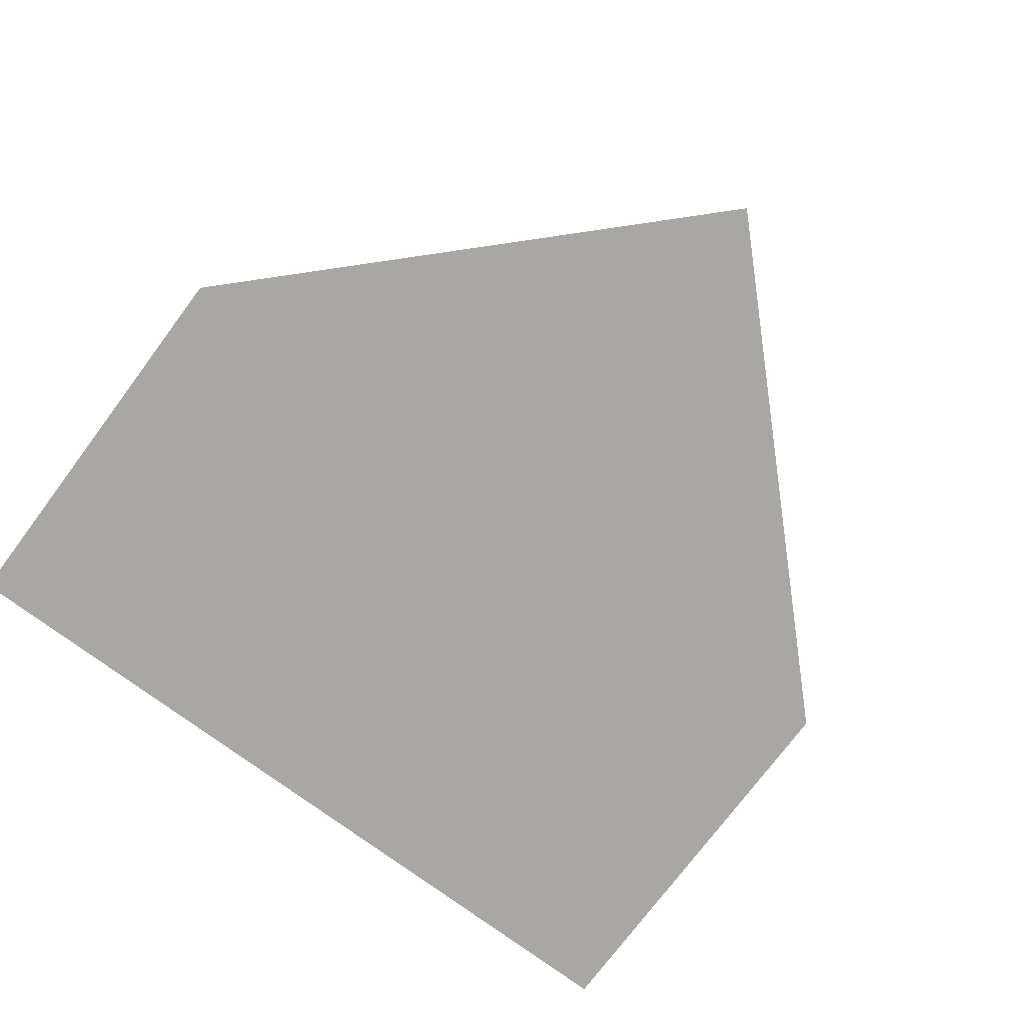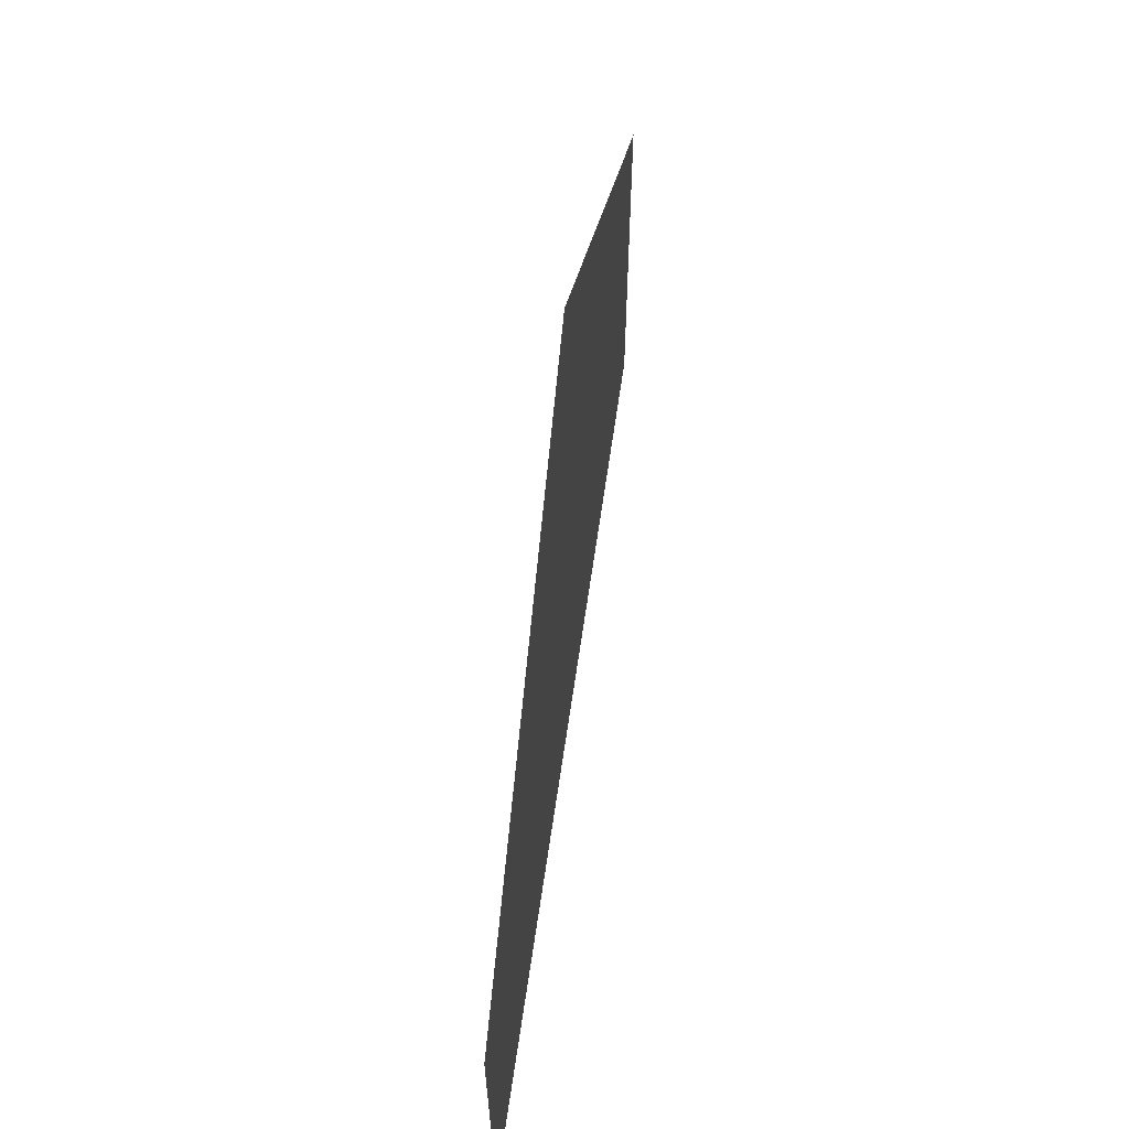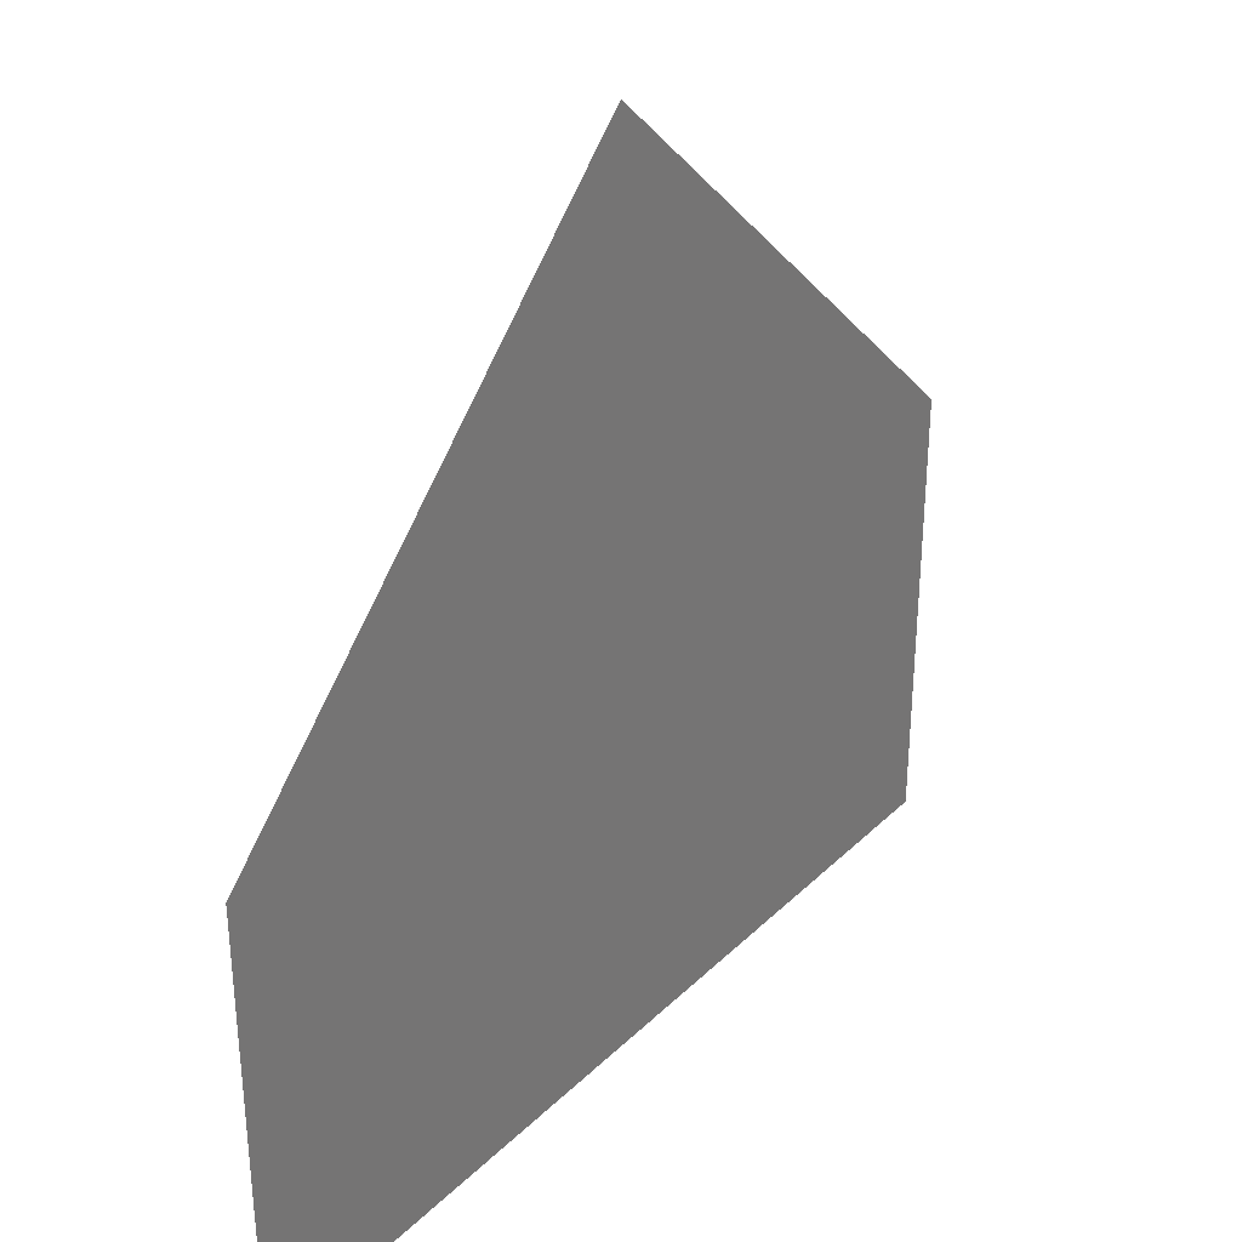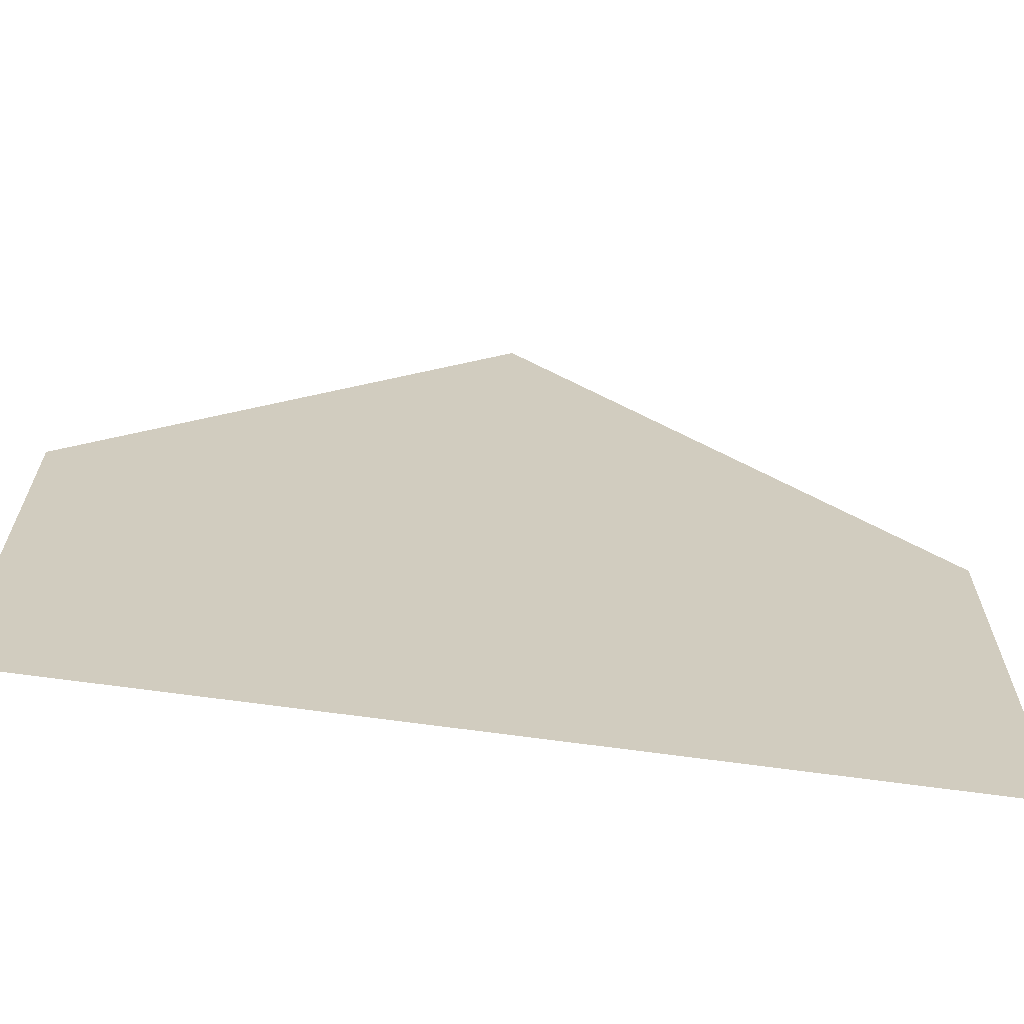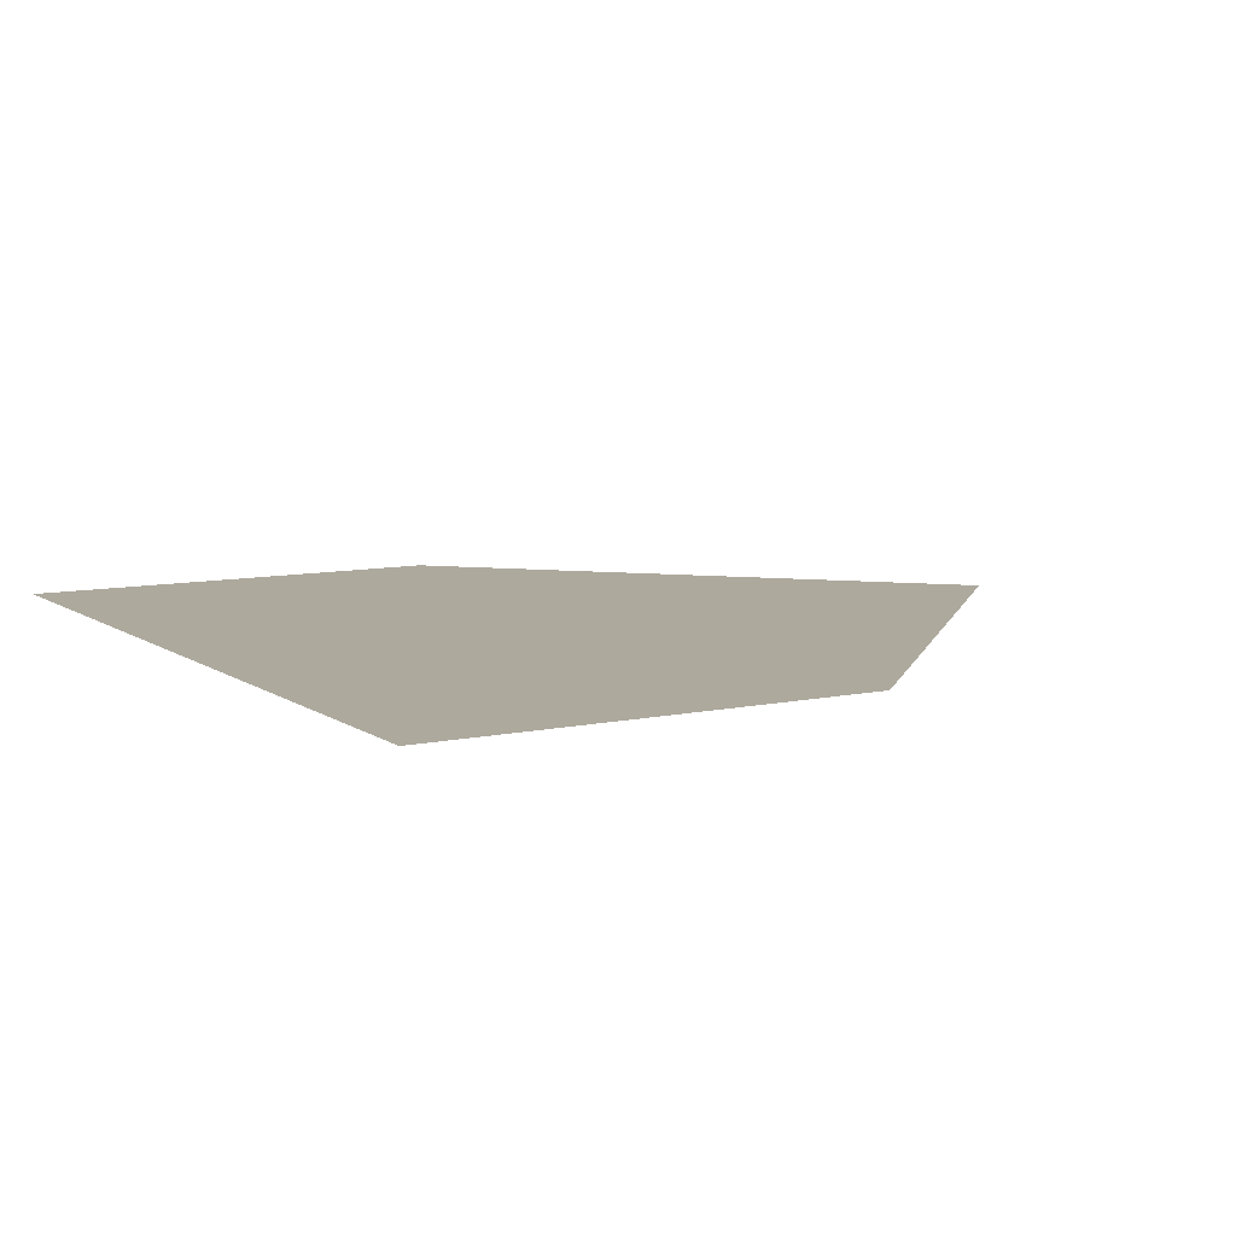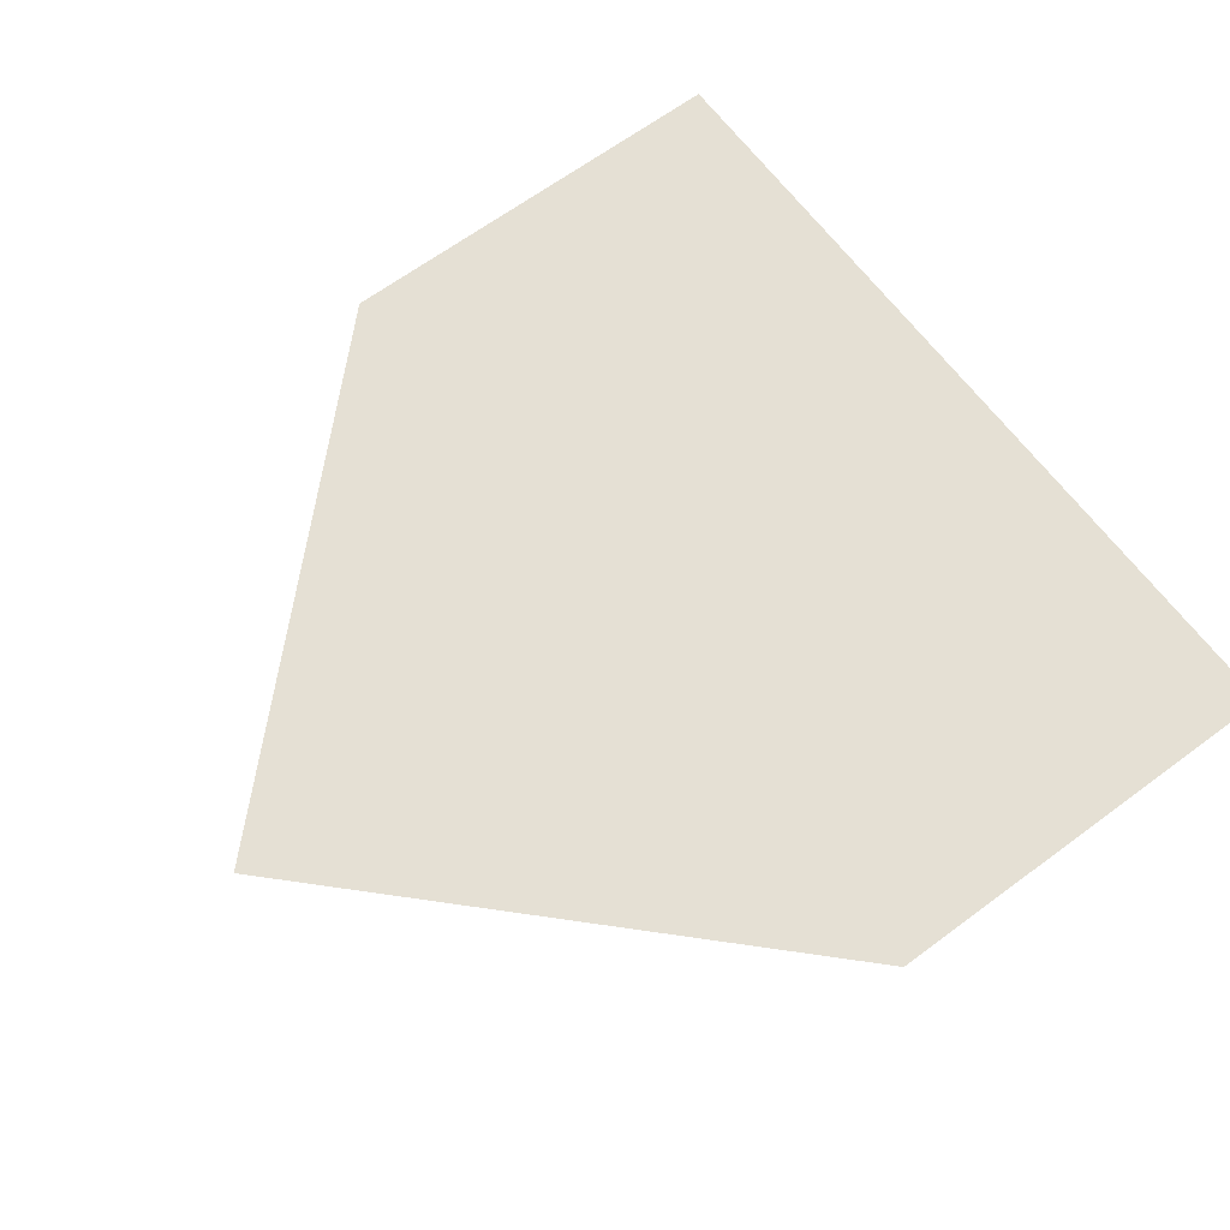
<metadata>
{"format":"obj","ext":"obj","renderer":"f3d","projection":"perspective","resolution":1024,"background":"white","views":[{"elev":-74.6,"azim":143.3,"up":"+Z"},{"elev":65.4,"azim":-81.7,"up":"+Y"},{"elev":33.9,"azim":128.0,"up":"+Y"},{"elev":-66.5,"azim":-8.0,"up":"+Y"},{"elev":8.9,"azim":59.8,"up":"+Z"},{"elev":65.3,"azim":-126.7,"up":"+Z"}]}
</metadata>
<code>
v -1 1 0
v -1 0 0
v 1 0 0
v 1 1 0
v 0 2 0
f 1 2 3 4 5

</code>
